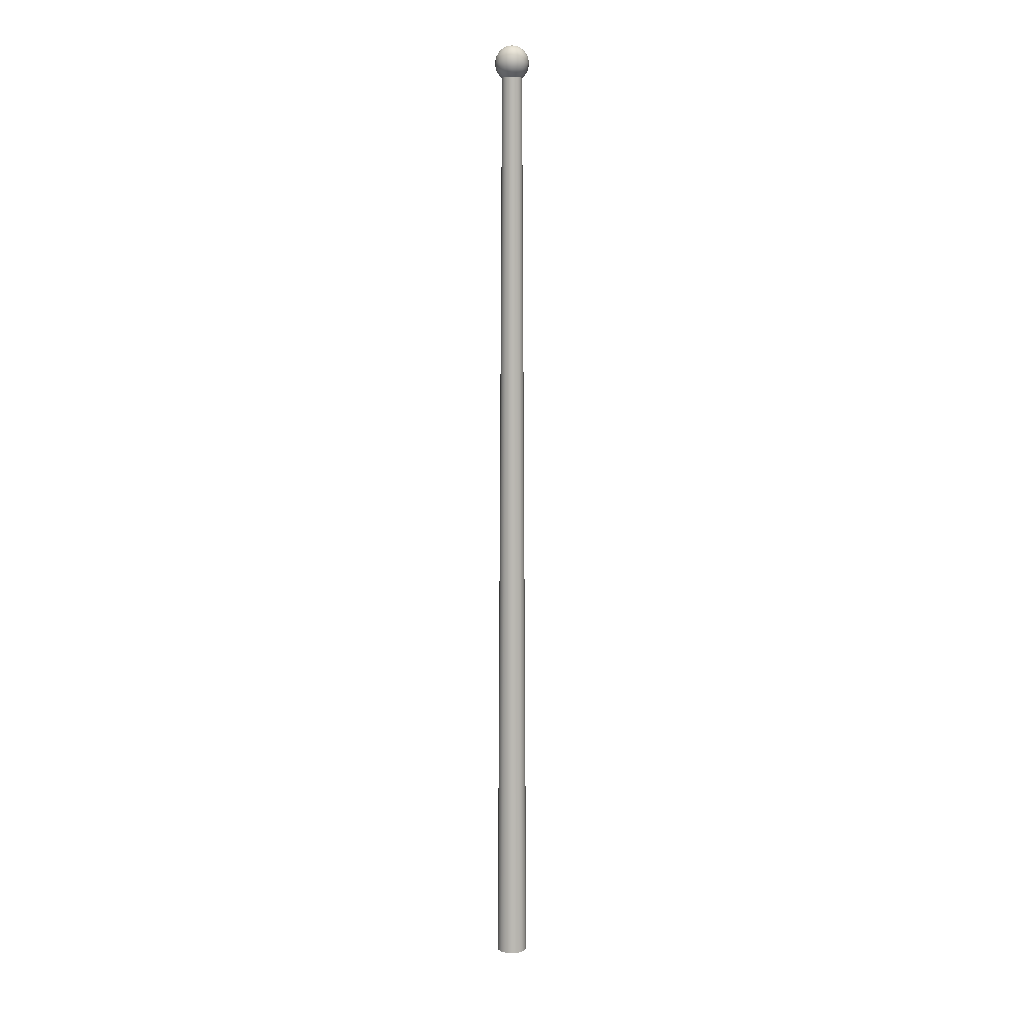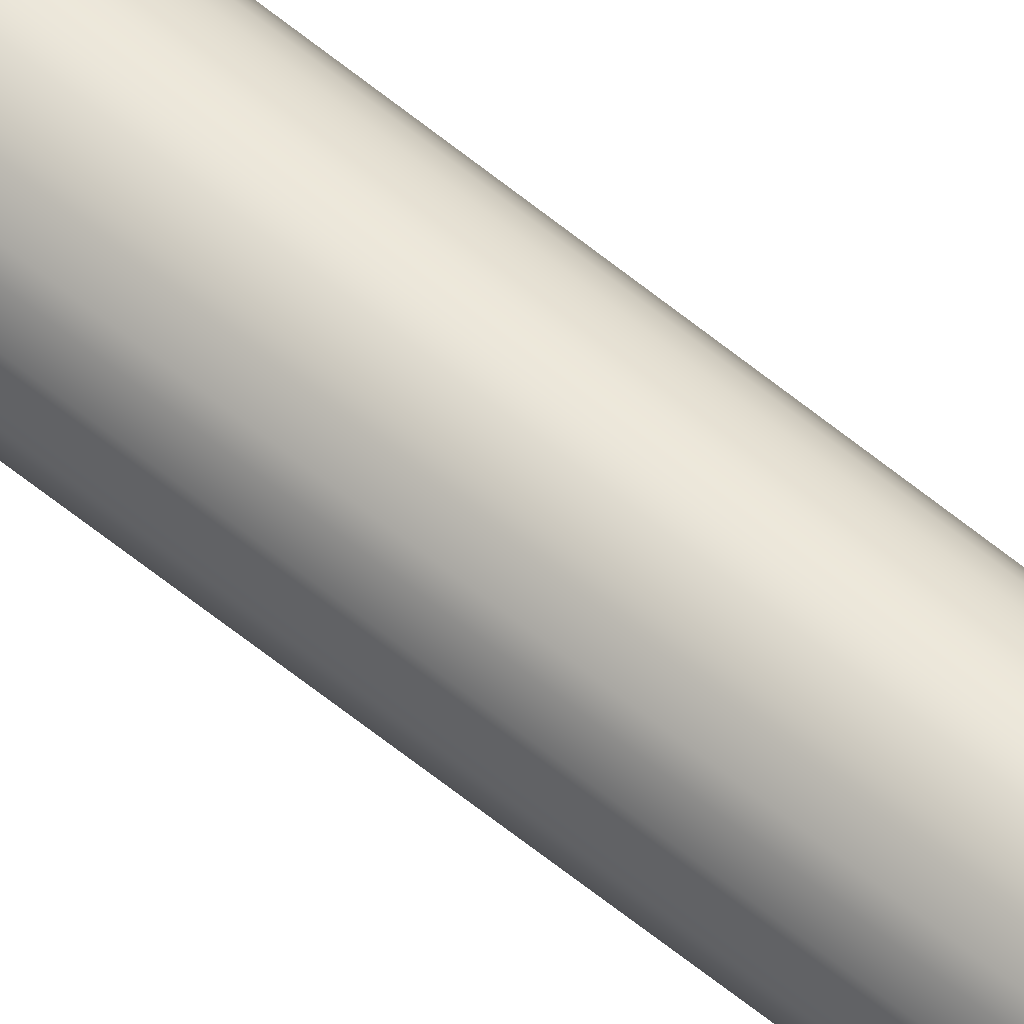
<metadata>
{"format":"obj","ext":"obj","renderer":"f3d","projection":"perspective","resolution":1024,"background":"white","views":[{"elev":7.6,"azim":-64.7,"up":"+Z"},{"elev":57.1,"azim":-48.9,"up":"+Y"}]}
</metadata>
<code>
o kleine_Mastkugel_kleine_Mastkugel.001
v 0 -0.06005 3.526
v 0 -0.065 3.5
v 0 -0.06005 3.474
v 0 -0.02487 3.438
v -0.009519 -0.02298 3.562
v -0.01759 -0.04246 3.548
v -0.02298 -0.05548 3.526
v -0.02487 -0.06005 3.5
v -0.02298 -0.05548 3.474
v -0.01759 -0.04246 3.452
v -0.009519 -0.02298 3.438
v -0.01759 -0.01759 3.562
v -0.0325 -0.0325 3.548
v -0.04246 -0.04246 3.526
v -0.04596 -0.04596 3.5
v -0.04246 -0.04246 3.474
v -0.0325 -0.0325 3.452
v -0.01759 -0.01759 3.438
v -0.02298 -0.009519 3.562
v -0.04246 -0.01759 3.548
v -0.05548 -0.02298 3.526
v -0.06005 -0.02487 3.5
v -0.05548 -0.02298 3.474
v -0.04246 -0.01759 3.452
v -0.02298 -0.009519 3.438
v -0.02487 0 3.562
v -0.04596 0 3.548
v -0.06005 0 3.526
v -0.065 0 3.5
v -0.06005 0 3.474
v -0.04596 0 3.452
v -0.02487 0 3.438
v -0.02298 0.009519 3.562
v -0.04246 0.01759 3.548
v -0.05548 0.02298 3.526
v -0.06005 0.02487 3.5
v -0.05548 0.02298 3.474
v -0.04246 0.01759 3.452
v -0.02298 0.009519 3.438
v -0.01759 0.01759 3.562
v -0.0325 0.0325 3.548
v -0.04246 0.04246 3.526
v -0.04596 0.04596 3.5
v -0.04246 0.04246 3.474
v -0.0325 0.0325 3.452
v -0.01759 0.01759 3.438
v -0.009519 0.02298 3.562
v -0.01759 0.04246 3.548
v -0.02298 0.05548 3.526
v -0.02487 0.06005 3.5
v -0.02298 0.05548 3.474
v -0.01759 0.04246 3.452
v -0.009519 0.02298 3.438
v 0 0.02487 3.562
v 0 0.04596 3.548
v 0 0.06005 3.526
v 0 0.065 3.5
v 0 0.06005 3.474
v 0 0.04596 3.452
v 0 0.02487 3.438
v 0 0 3.568
v 0.009519 0.02298 3.562
v 0.01759 0.04246 3.548
v 0.02298 0.05548 3.526
v 0.02487 0.06005 3.5
v 0.02298 0.05548 3.474
v 0.01759 0.04246 3.452
v 0.009519 0.02298 3.438
v 0.01759 0.01759 3.562
v 0.0325 0.0325 3.548
v 0.04246 0.04246 3.526
v 0.04596 0.04596 3.5
v 0.04246 0.04246 3.474
v 0.0325 0.0325 3.452
v 0.01759 0.01759 3.438
v 0.02298 0.009519 3.562
v 0.04246 0.01759 3.548
v 0.05548 0.02298 3.526
v 0.06005 0.02487 3.5
v 0.05548 0.02298 3.474
v 0.04246 0.01759 3.452
v 0.02298 0.009519 3.438
v 0.02487 0 3.562
v 0.04596 0 3.548
v 0.06005 0 3.526
v 0.065 0 3.5
v 0.06005 0 3.474
v 0.04596 0 3.452
v 0.02487 0 3.438
v 0.02298 -0.009519 3.562
v 0.04246 -0.01759 3.548
v 0.05548 -0.02298 3.526
v 0.06005 -0.02487 3.5
v 0.05548 -0.02298 3.474
v 0.04246 -0.01759 3.452
v 0.02298 -0.009519 3.438
v 0.01759 -0.01759 3.562
v 0.0325 -0.0325 3.548
v 0.04246 -0.04246 3.526
v 0.04596 -0.04596 3.5
v 0.04246 -0.04246 3.474
v 0.0325 -0.0325 3.452
v 0.01759 -0.01759 3.438
v 0.009519 -0.02298 3.562
v 0.01759 -0.04246 3.548
v 0.02298 -0.05548 3.526
v 0.02487 -0.06005 3.5
v 0.02298 -0.05548 3.474
v 0.01759 -0.04246 3.452
v 0.009519 -0.02298 3.438
v 0 -0.02487 3.562
v 0 -0.04596 3.548
v 0 -0.04596 3.452
f 2 9 3
f 112 7 1
f 111 61 5
f 113 9 10
f 1 8 2
f 112 5 6
f 113 11 4
f 9 17 10
f 7 15 8
f 5 13 6
f 11 17 18
f 8 16 9
f 6 14 7
f 5 61 12
f 12 20 13
f 17 25 18
f 16 22 23
f 13 21 14
f 12 61 19
f 17 23 24
f 14 22 15
f 24 32 25
f 23 29 30
f 20 28 21
f 19 61 26
f 23 31 24
f 21 29 22
f 19 27 20
f 26 61 33
f 30 38 31
f 28 36 29
f 26 34 27
f 32 38 39
f 29 37 30
f 28 34 35
f 37 45 38
f 35 43 36
f 33 41 34
f 38 46 39
f 36 44 37
f 34 42 35
f 33 61 40
f 46 52 53
f 44 50 51
f 42 48 49
f 40 61 47
f 45 51 52
f 42 50 43
f 40 48 41
f 50 58 51
f 48 56 49
f 47 61 54
f 51 59 52
f 49 57 50
f 47 55 48
f 52 60 53
f 58 67 59
f 56 65 57
f 54 63 55
f 59 68 60
f 57 66 58
f 56 63 64
f 54 61 62
f 64 72 65
f 63 69 70
f 67 75 68
f 65 73 66
f 64 70 71
f 62 61 69
f 66 74 67
f 74 82 75
f 73 79 80
f 70 78 71
f 69 61 76
f 73 81 74
f 71 79 72
f 69 77 70
f 78 84 85
f 76 61 83
f 80 88 81
f 78 86 79
f 76 84 77
f 81 89 82
f 80 86 87
f 87 95 88
f 85 93 86
f 84 90 91
f 89 95 96
f 86 94 87
f 84 92 85
f 83 61 90
f 90 98 91
f 95 103 96
f 94 100 101
f 91 99 92
f 90 61 97
f 94 102 95
f 92 100 93
f 102 110 103
f 100 108 101
f 98 106 99
f 97 61 104
f 102 108 109
f 99 107 100
f 98 104 105
f 104 61 111
f 108 113 109
f 107 1 2
f 104 112 105
f 109 4 110
f 107 3 108
f 105 1 106
f 2 8 9
f 112 6 7
f 113 3 9
f 1 7 8
f 112 111 5
f 113 10 11
f 9 16 17
f 7 14 15
f 5 12 13
f 11 10 17
f 8 15 16
f 6 13 14
f 12 19 20
f 17 24 25
f 16 15 22
f 13 20 21
f 17 16 23
f 14 21 22
f 24 31 32
f 23 22 29
f 20 27 28
f 23 30 31
f 21 28 29
f 19 26 27
f 30 37 38
f 28 35 36
f 26 33 34
f 32 31 38
f 29 36 37
f 28 27 34
f 37 44 45
f 35 42 43
f 33 40 41
f 38 45 46
f 36 43 44
f 34 41 42
f 46 45 52
f 44 43 50
f 42 41 48
f 45 44 51
f 42 49 50
f 40 47 48
f 50 57 58
f 48 55 56
f 51 58 59
f 49 56 57
f 47 54 55
f 52 59 60
f 58 66 67
f 56 64 65
f 54 62 63
f 59 67 68
f 57 65 66
f 56 55 63
f 64 71 72
f 63 62 69
f 67 74 75
f 65 72 73
f 64 63 70
f 66 73 74
f 74 81 82
f 73 72 79
f 70 77 78
f 73 80 81
f 71 78 79
f 69 76 77
f 78 77 84
f 80 87 88
f 78 85 86
f 76 83 84
f 81 88 89
f 80 79 86
f 87 94 95
f 85 92 93
f 84 83 90
f 89 88 95
f 86 93 94
f 84 91 92
f 90 97 98
f 95 102 103
f 94 93 100
f 91 98 99
f 94 101 102
f 92 99 100
f 102 109 110
f 100 107 108
f 98 105 106
f 102 101 108
f 99 106 107
f 98 97 104
f 108 3 113
f 107 106 1
f 104 111 112
f 109 113 4
f 107 2 3
f 105 112 1
o Mast_3,5m_Metalogalva
v 0 -0.038 3.5
v 0 -0.058 0
v 0.01454 -0.03511 3.5
v 0.0222 -0.05359 0
v 0.02687 -0.02687 3.5
v 0.04101 -0.04101 0
v 0.03511 -0.01454 3.5
v 0.05359 -0.0222 0
v 0.038 0 3.5
v 0.058 0 0
v 0.03511 0.01454 3.5
v 0.05359 0.0222 0
v 0.02687 0.02687 3.5
v 0.04101 0.04101 0
v 0.01454 0.03511 3.5
v 0.0222 0.05359 0
v 0 0.038 3.5
v 0 0.058 0
v -0.01454 0.03511 3.5
v -0.0222 0.05359 0
v -0.02687 0.02687 3.5
v -0.04101 0.04101 0
v -0.03511 0.01454 3.5
v -0.05359 0.0222 0
v -0.038 0 3.5
v -0.058 0 0
v -0.03511 -0.01454 3.5
v -0.05359 -0.0222 0
v -0.02687 -0.02687 3.5
v -0.04101 -0.04101 0
v -0.01454 -0.03511 3.5
v -0.0222 -0.05359 0
f 115 116 114
f 117 118 116
f 119 120 118
f 121 122 120
f 123 124 122
f 125 126 124
f 127 128 126
f 129 130 128
f 131 132 130
f 133 134 132
f 135 136 134
f 137 138 136
f 139 140 138
f 141 142 140
f 143 144 142
f 145 114 144
f 115 117 116
f 117 119 118
f 119 121 120
f 121 123 122
f 123 125 124
f 125 127 126
f 127 129 128
f 129 131 130
f 131 133 132
f 133 135 134
f 135 137 136
f 137 139 138
f 139 141 140
f 141 143 142
f 143 145 144
f 145 115 114

</code>
